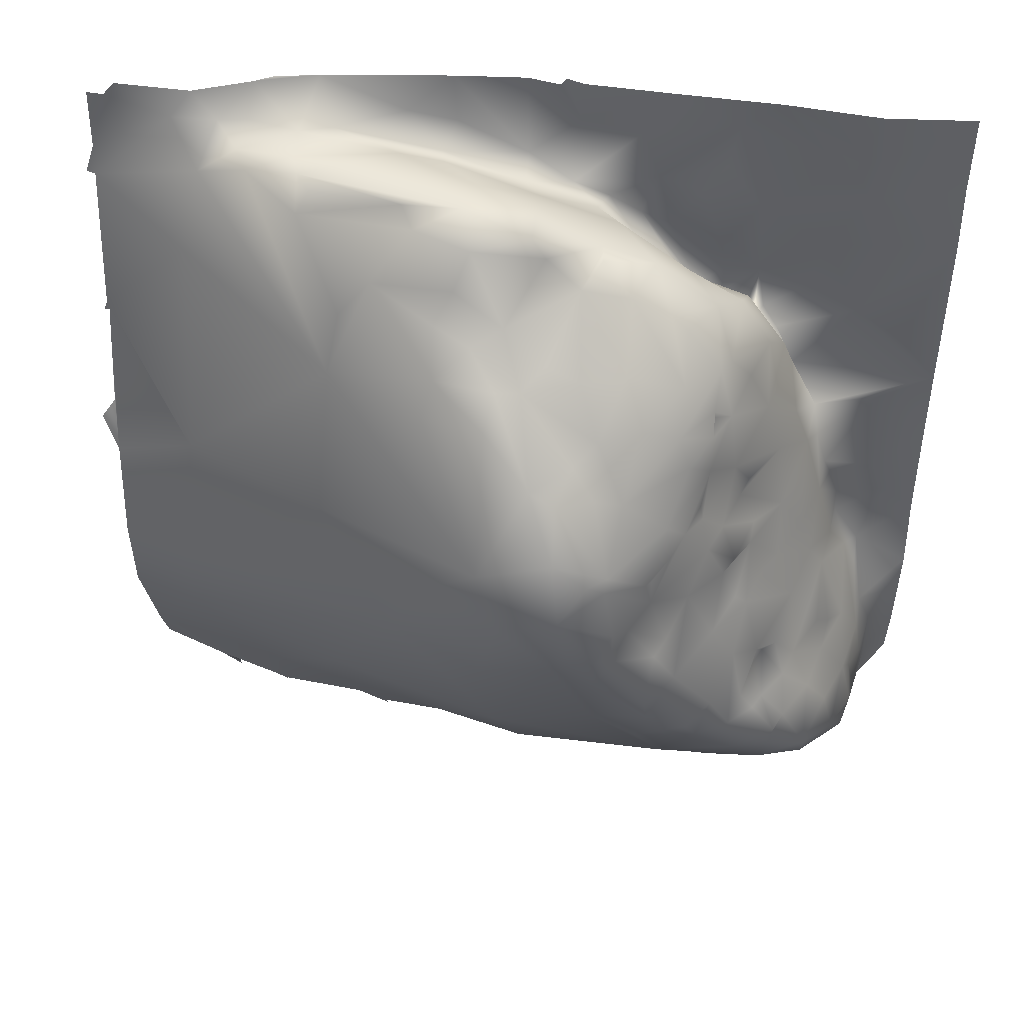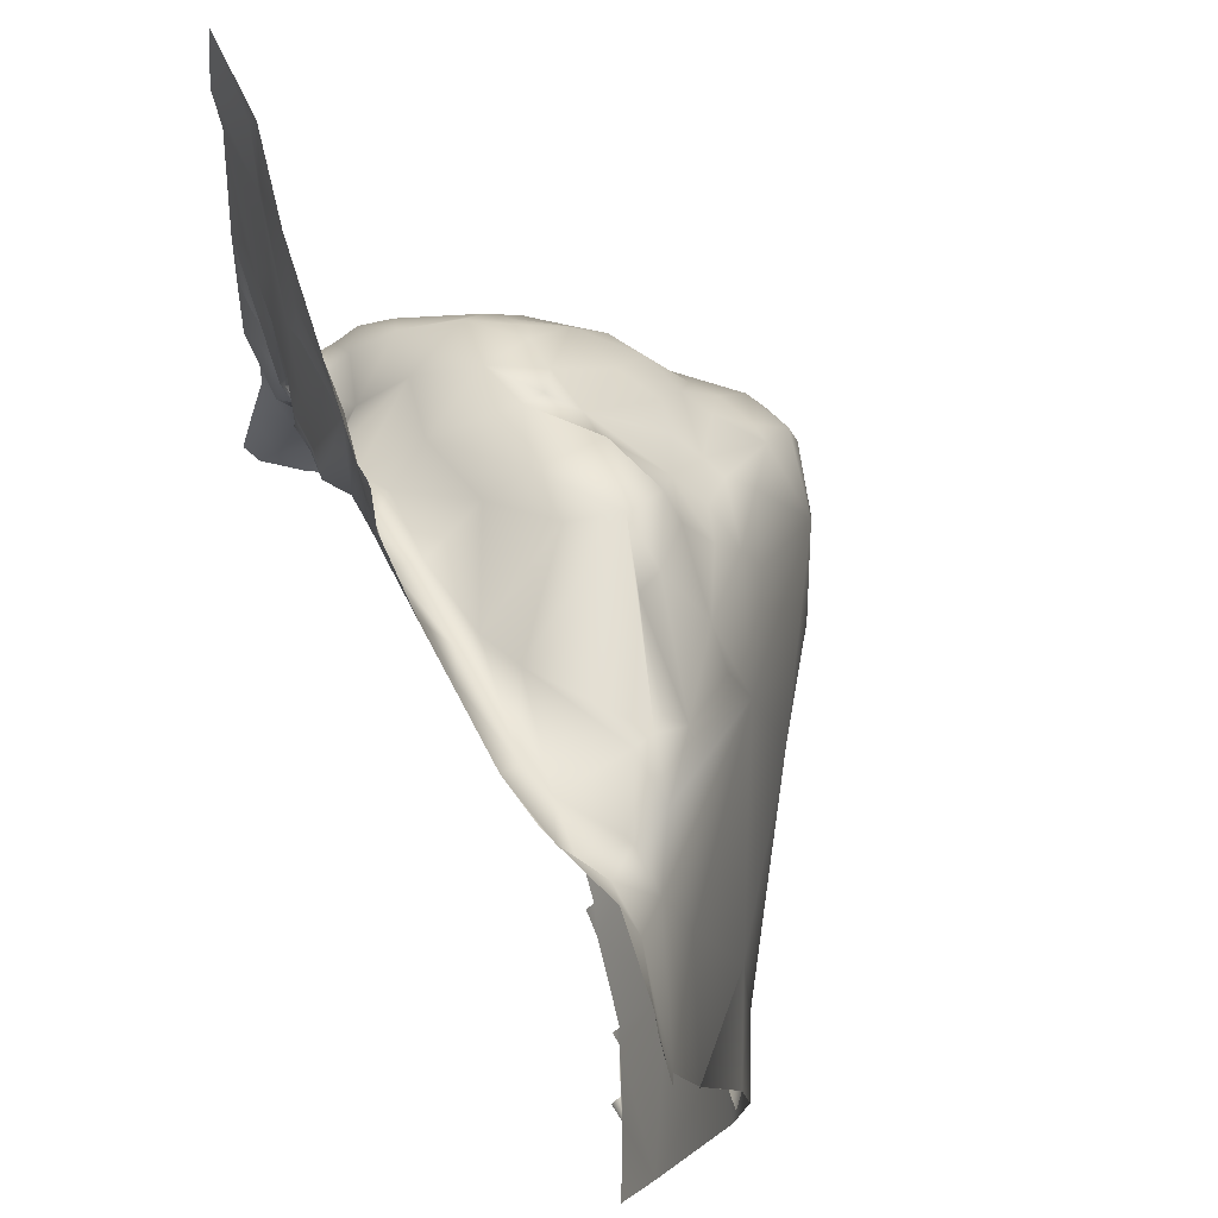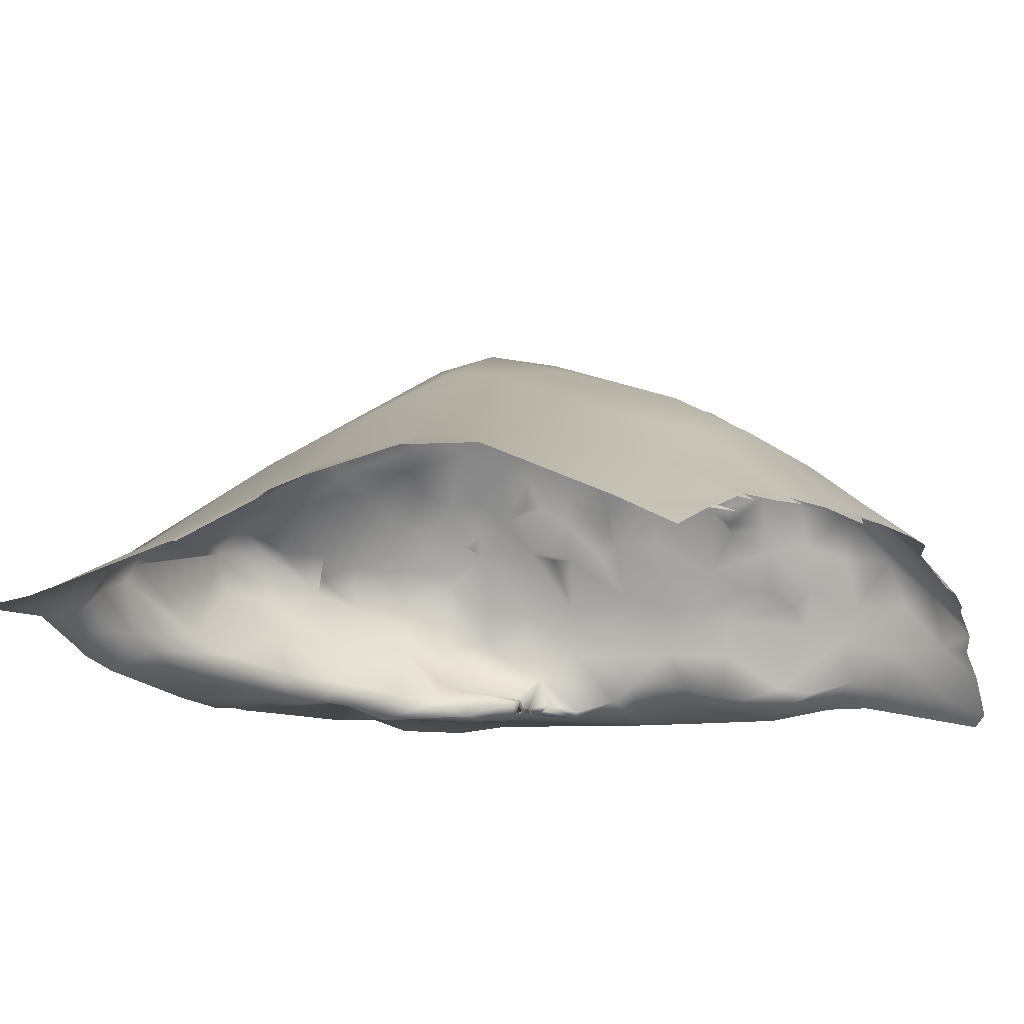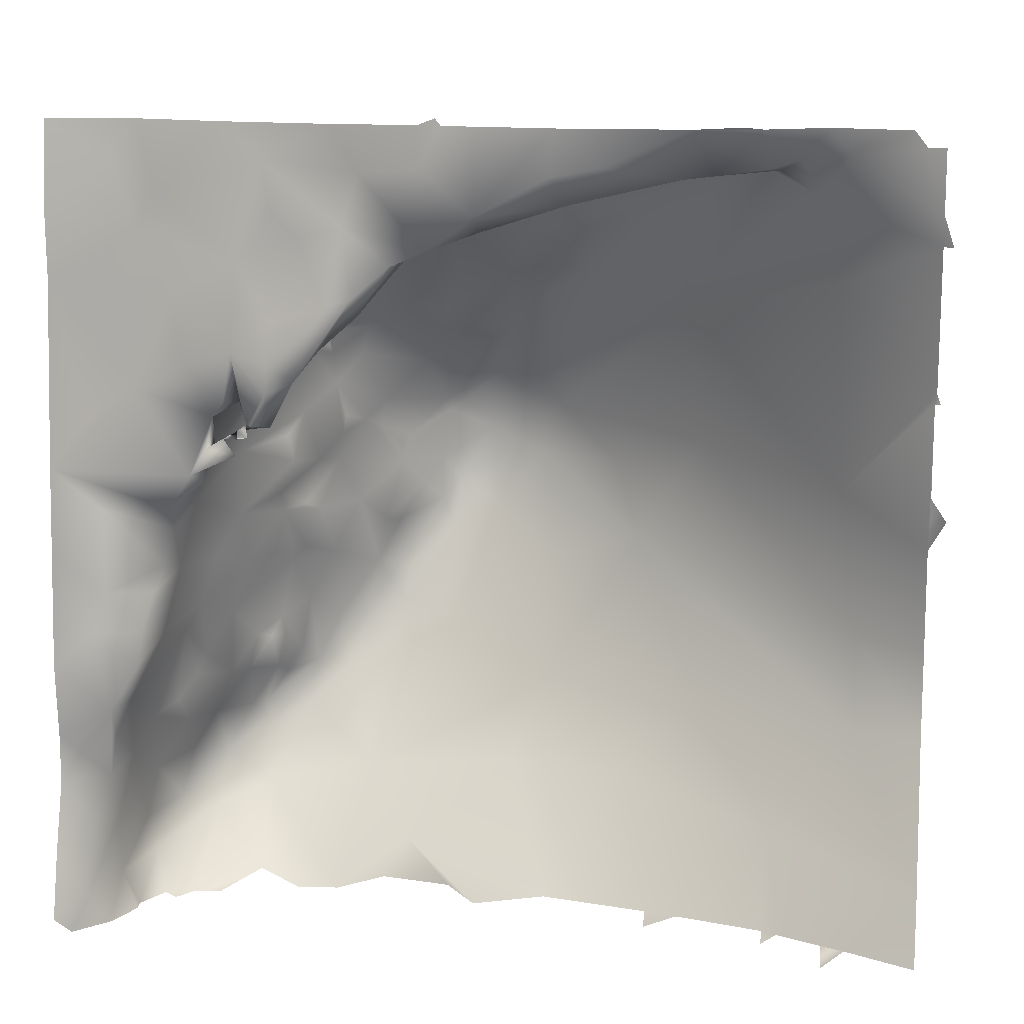
<metadata>
{"format":"obj","ext":"obj","renderer":"f3d","projection":"perspective","resolution":1024,"background":"white","views":[{"elev":43.3,"azim":2.6,"up":"+Y"},{"elev":72.0,"azim":-115.9,"up":"+Y"},{"elev":-18.0,"azim":-61.4,"up":"+Z"},{"elev":13.5,"azim":-171.1,"up":"+Y"}]}
</metadata>
<code>
o terrain01_rock14
v 1.389 -1.504 -0.1096
v 1.382 -1.499 -0.1031
v 1.334 -1.372 -0.1046
v 1.334 -1.365 -0.104
v 1.313 -1.349 -0.1058
v 1.389 -1.488 -0.1052
v 1.18 -1.504 -0.1061
v 1.385 -1.507 -0.1072
v 1.381 -1.481 -0.09783
v 1.225 -1.309 -0.1011
v 1.268 -1.321 -0.1021
v 1.285 -1.33 -0.1029
v 1.236 -1.31 -0.103
v 1.256 -1.319 -0.1024
v 1.334 -1.38 -0.09978
v 1.341 -1.383 -0.1021
v 1.339 -1.383 -0.1008
v 1.338 -1.381 -0.09838
v 1.341 -1.381 -0.1016
v 1.339 -1.379 -0.1019
v 1.313 -1.354 -0.09899
v 1.322 -1.362 -0.1004
v 1.327 -1.369 -0.1041
v 1.333 -1.355 -0.1023
v 1.35 -1.394 -0.101
v 1.353 -1.392 -0.1021
v 1.342 -1.387 -0.1016
v 1.345 -1.383 -0.1016
v 1.345 -1.383 -0.1016
v 1.349 -1.386 -0.1017
v 1.344 -1.374 -0.1023
v 1.354 -1.366 -0.09992
v 1.296 -1.338 -0.1024
v 1.305 -1.342 -0.1026
v 1.317 -1.333 -0.09838
v 1.292 -1.31 -0.1014
v 1.294 -1.308 -0.1014
v 1.298 -1.31 -0.1017
v 1.298 -1.32 -0.1015
v 1.267 -1.31 -0.1041
v 1.285 -1.31 -0.1037
v 1.338 -1.379 -0.1041
v 1.32 -1.351 -0.1046
v 1.378 -1.508 -0.09793
v 1.389 -1.471 -0.1004
v 1.372 -1.45 -0.0959
v 1.368 -1.44 -0.09851
v 1.375 -1.459 -0.09759
v 1.368 -1.433 -0.09721
v 1.376 -1.423 -0.09769
v 1.188 -1.31 -0.09732
v 1.219 -1.319 -0.09692
v 1.231 -1.321 -0.09547
v 1.22 -1.31 -0.09971
v 1.238 -1.321 -0.09837
v 1.265 -1.328 -0.09876
v 1.285 -1.334 -0.09639
v 1.329 -1.369 -0.09641
v 1.342 -1.375 -0.09769
v 1.376 -1.402 -0.1001
v 1.36 -1.402 -0.09669
v 1.348 -1.386 -0.09803
v 1.348 -1.378 -0.09898
v 1.379 -1.38 -0.09689
v 1.367 -1.372 -0.09843
v 1.358 -1.35 -0.09667
v 1.302 -1.341 -0.09581
v 1.327 -1.336 -0.09732
v 1.375 -1.452 -0.1003
v 1.389 -1.459 -0.09954
v 1.389 -1.441 -0.101
v 1.381 -1.433 -0.0996
v 1.389 -1.414 -0.09912
v 1.343 -1.363 -0.1018
v 1.342 -1.342 -0.09934
v 1.389 -1.393 -0.09751
v 1.312 -1.321 -0.0987
v 1.335 -1.318 -0.09824
v 1.333 -1.33 -0.09937
v 1.318 -1.31 -0.09889
v 1.197 -1.504 -0.09772
v 1.202 -1.509 -0.0979
v 1.18 -1.489 -0.09764
v 1.178 -1.335 -0.0979
v 1.18 -1.328 -0.09797
v 1.185 -1.314 -0.09802
v 1.18 -1.313 -0.09877
v 1.374 -1.507 -0.09118
v 1.378 -1.499 -0.08799
v 1.378 -1.484 -0.08771
v 1.378 -1.471 -0.09498
v 1.365 -1.423 -0.09455
v 1.18 -1.335 -0.09678
v 1.201 -1.316 -0.09309
v 1.206 -1.31 -0.09468
v 1.212 -1.317 -0.09342
v 1.265 -1.327 -0.0939
v 1.352 -1.381 -0.08889
v 1.389 -1.348 -0.09314
v 1.345 -1.31 -0.09518
v 1.367 -1.335 -0.09359
v 1.362 -1.326 -0.09382
v 1.363 -1.417 -0.09167
v 1.34 -1.361 -0.08912
v 1.325 -1.349 -0.08213
v 1.328 -1.359 -0.09278
v 1.373 -1.319 -0.09077
v 1.389 -1.31 -0.0906
v 1.389 -1.331 -0.09351
v 1.367 -1.31 -0.09049
v 1.213 -1.504 -0.09042
v 1.217 -1.506 -0.09058
v 1.179 -1.372 -0.09058
v 1.18 -1.37 -0.09047
v 1.202 -1.504 -0.09555
v 1.375 -1.508 -0.08624
v 1.376 -1.469 -0.08273
v 1.366 -1.436 -0.08535
v 1.362 -1.42 -0.08361
v 1.36 -1.408 -0.09188
v 1.357 -1.403 -0.08335
v 1.217 -1.32 -0.08639
v 1.353 -1.392 -0.08273
v 1.349 -1.372 -0.08413
v 1.375 -1.481 -0.07947
v 1.207 -1.326 -0.08595
v 1.231 -1.317 -0.07968
v 1.275 -1.319 -0.07246
v 1.288 -1.328 -0.08251
v 1.255 -1.323 -0.09024
v 1.337 -1.355 -0.07944
v 1.307 -1.338 -0.08577
v 1.18 -1.456 -0.07962
v 1.238 -1.503 -0.08411
v 1.246 -1.507 -0.08326
v 1.177 -1.401 -0.08326
v 1.18 -1.396 -0.08328
v 1.203 -1.346 -0.08124
v 1.217 -1.504 -0.08867
v 1.367 -1.508 -0.07961
v 1.37 -1.507 -0.07998
v 1.375 -1.489 -0.07428
v 1.271 -1.317 -0.06164
v 1.349 -1.393 -0.06931
v 1.288 -1.324 -0.07251
v 1.363 -1.508 -0.07665
v 1.372 -1.475 -0.07358
v 1.371 -1.46 -0.07861
v 1.367 -1.457 -0.07326
v 1.22 -1.32 -0.07847
v 1.233 -1.318 -0.07498
v 1.345 -1.366 -0.0774
v 1.316 -1.337 -0.06966
v 1.196 -1.457 -0.07375
v 1.272 -1.504 -0.07622
v 1.29 -1.507 -0.07591
v 1.18 -1.435 -0.07653
v 1.181 -1.409 -0.07958
v 1.356 -1.507 -0.07628
v 1.246 -1.504 -0.08117
v 1.181 -1.372 -0.09034
v 1.36 -1.431 -0.0729
v 1.365 -1.464 -0.06902
v 1.361 -1.446 -0.06773
v 1.363 -1.438 -0.07555
v 1.356 -1.42 -0.07031
v 1.351 -1.41 -0.06747
v 1.236 -1.321 -0.07189
v 1.257 -1.32 -0.06593
v 1.335 -1.359 -0.06166
v 1.331 -1.348 -0.06807
v 1.345 -1.38 -0.07005
v 1.304 -1.331 -0.06743
v 1.37 -1.487 -0.06222
v 1.287 -1.322 -0.05758
v 1.304 -1.332 -0.06255
v 1.217 -1.483 -0.07675
v 1.236 -1.457 -0.05221
v 1.202 -1.398 -0.06915
v 1.31 -1.495 -0.06373
v 1.298 -1.504 -0.07177
v 1.315 -1.504 -0.06881
v 1.337 -1.508 -0.06903
v 1.347 -1.504 -0.06874
v 1.374 -1.498 -0.07274
v 1.363 -1.452 -0.06763
v 1.355 -1.436 -0.0622
v 1.35 -1.423 -0.06209
v 1.233 -1.325 -0.06806
v 1.34 -1.369 -0.06872
v 1.337 -1.386 -0.05356
v 1.291 -1.328 -0.05785
v 1.367 -1.474 -0.06066
v 1.357 -1.454 -0.05814
v 1.251 -1.334 -0.05441
v 1.339 -1.398 -0.05698
v 1.341 -1.391 -0.05577
v 1.32 -1.344 -0.05855
v 1.197 -1.434 -0.06799
v 1.237 -1.392 -0.0419
v 1.332 -1.36 -0.05818
v 1.361 -1.465 -0.05677
v 1.343 -1.406 -0.05644
v 1.361 -1.491 -0.05643
v 1.243 -1.343 -0.05428
v 1.26 -1.323 -0.06017
v 1.299 -1.336 -0.05706
v 1.342 -1.411 -0.05408
v 1.324 -1.347 -0.05708
v 1.351 -1.445 -0.0525
v 1.345 -1.422 -0.05388
v 1.361 -1.478 -0.04811
v 1.27 -1.333 -0.05083
v 1.274 -1.323 -0.05278
v 1.335 -1.369 -0.05331
v 1.324 -1.357 -0.04788
v 1.311 -1.339 -0.05832
v 1.257 -1.476 -0.05634
v 1.322 -1.481 -0.0465
v 1.327 -1.507 -0.06938
v 1.24 -1.357 -0.05012
v 1.348 -1.446 -0.05078
v 1.342 -1.426 -0.04759
v 1.338 -1.411 -0.04761
v 1.331 -1.369 -0.05169
v 1.354 -1.455 -0.05092
v 1.265 -1.339 -0.04608
v 1.299 -1.35 -0.04011
v 1.31 -1.351 -0.04465
v 1.339 -1.423 -0.04632
v 1.336 -1.413 -0.04456
v 1.346 -1.442 -0.04679
v 1.331 -1.366 -0.05045
v 1.354 -1.466 -0.04668
v 1.348 -1.456 -0.04408
v 1.345 -1.447 -0.04641
v 1.331 -1.379 -0.04488
v 1.331 -1.371 -0.04769
v 1.349 -1.486 -0.04957
v 1.282 -1.34 -0.04714
v 1.335 -1.399 -0.04713
v 1.279 -1.46 -0.03662
v 1.285 -1.478 -0.04764
v 1.254 -1.421 -0.03085
v 1.329 -1.393 -0.04272
v 1.346 -1.458 -0.04155
v 1.329 -1.389 -0.04247
v 1.341 -1.468 -0.03695
v 1.274 -1.342 -0.043
v 1.331 -1.4 -0.03981
v 1.323 -1.365 -0.04032
v 1.35 -1.472 -0.04226
v 1.334 -1.426 -0.03716
v 1.352 -1.466 -0.04168
v 1.342 -1.452 -0.03986
v 1.34 -1.438 -0.04105
v 1.265 -1.35 -0.04002
v 1.286 -1.351 -0.03794
v 1.291 -1.346 -0.04216
v 1.325 -1.373 -0.03865
v 1.325 -1.391 -0.03483
v 1.339 -1.457 -0.03487
v 1.334 -1.445 -0.03084
v 1.327 -1.412 -0.03544
v 1.28 -1.35 -0.03618
v 1.313 -1.361 -0.03669
v 1.322 -1.394 -0.02963
v 1.331 -1.458 -0.03175
v 1.324 -1.431 -0.02594
v 1.263 -1.358 -0.03625
v 1.304 -1.362 -0.03345
v 1.31 -1.376 -0.02826
v 1.304 -1.447 -0.027
v 1.298 -1.366 -0.0293
v 1.278 -1.357 -0.03039
v 1.288 -1.367 -0.02192
v 1.322 -1.419 -0.02729
v 1.317 -1.399 -0.0265
v 1.321 -1.386 -0.03161
v 1.316 -1.397 -0.02317
v 1.318 -1.443 -0.02303
v 1.328 -1.449 -0.02596
v 1.315 -1.455 -0.0279
v 1.261 -1.402 -0.02466
v 1.294 -1.371 -0.02155
v 1.303 -1.372 -0.02499
v 1.319 -1.42 -0.02257
v 1.312 -1.41 -0.02155
v 1.317 -1.433 -0.01885
v 1.307 -1.388 -0.01614
v 1.304 -1.424 -0.01572
v 1.308 -1.415 -0.01574
v 1.309 -1.405 -0.01426
v 1.294 -1.382 -0.01309
v 1.317 -1.404 -0.02464
v 1.277 -1.428 -0.02384
v 1.281 -1.403 -0.01297
v 1.294 -1.417 -0.01389
v 1.306 -1.392 -0.01506
v 1.302 -1.389 -0.01362
v 1.276 -1.389 -0.01651
v 1.296 -1.397 -0.009299
v 1.304 -1.411 -0.01125
f 1 6 2
f 4 23 3
f 1 2 8
f 9 2 6
f 11 12 40
f 40 13 14
f 14 11 40
f 15 18 42
f 19 20 18
f 15 3 23
f 3 42 20
f 15 42 3
f 4 3 74
f 22 23 5
f 23 43 5
f 22 5 21
f 43 4 24
f 23 4 43
f 74 24 4
f 26 30 27
f 28 29 30
f 29 27 30
f 19 16 29
f 21 5 34
f 34 5 35
f 41 40 12
f 12 39 41
f 12 33 39
f 35 5 43
f 36 41 39
f 8 2 44
f 44 2 89
f 9 6 45
f 46 48 69
f 48 91 69
f 69 91 70
f 91 45 70
f 47 46 69
f 69 70 71
f 47 69 72
f 69 71 72
f 47 72 49
f 72 50 49
f 72 71 73
f 50 72 73
f 73 60 50
f 52 53 54
f 55 56 14
f 11 14 56
f 56 57 12
f 11 56 12
f 54 53 13
f 53 55 13
f 55 14 13
f 54 13 10
f 20 19 17
f 22 58 23
f 15 23 58
f 59 20 18
f 74 20 59
f 74 3 20
f 25 61 26
f 62 26 27
f 62 25 26
f 17 29 16
f 62 28 30
f 62 27 28
f 19 29 17
f 63 62 30
f 30 26 63
f 26 61 76
f 61 60 76
f 63 26 65
f 26 76 65
f 60 73 76
f 64 65 76
f 31 59 63
f 31 74 59
f 32 31 63
f 32 74 31
f 63 65 32
f 74 32 66
f 75 74 66
f 24 74 75
f 57 67 33
f 21 34 67
f 34 33 67
f 35 33 34
f 33 12 57
f 77 39 33
f 35 77 33
f 68 35 43
f 43 24 68
f 24 75 68
f 35 78 77
f 68 79 35
f 35 79 78
f 68 75 79
f 37 39 38
f 36 39 37
f 39 77 80
f 38 39 80
f 81 83 7
f 87 85 86
f 88 44 89
f 89 2 90
f 2 9 90
f 91 90 9
f 91 9 45
f 50 92 49
f 103 60 120
f 92 50 103
f 103 50 60
f 86 94 51
f 94 95 51
f 52 54 96
f 96 54 95
f 130 55 53
f 97 55 130
f 56 55 97
f 57 56 97
f 106 58 22
f 18 15 58
f 59 18 58
f 59 58 106
f 120 60 61
f 98 25 62
f 61 25 98
f 98 62 63
f 98 63 59
f 32 65 66
f 64 76 99
f 65 64 99
f 99 66 65
f 80 77 78
f 100 80 78
f 75 66 101
f 79 75 78
f 75 102 78
f 75 101 102
f 100 78 102
f 91 48 117
f 46 117 48
f 126 94 93
f 96 94 126
f 95 94 96
f 53 52 122
f 105 22 21
f 106 22 105
f 59 106 104
f 104 98 59
f 129 67 57
f 132 21 67
f 66 99 101
f 101 107 102
f 101 99 109
f 101 109 107
f 107 109 108
f 110 100 102
f 102 107 110
f 81 82 115
f 111 81 115
f 83 81 111
f 85 84 93
f 85 93 94
f 85 94 86
f 88 89 116
f 46 47 118
f 117 46 148
f 118 47 49
f 49 92 119
f 92 103 119
f 119 103 120
f 122 96 126
f 122 52 96
f 130 53 127
f 129 57 97
f 121 61 123
f 120 61 121
f 61 98 123
f 124 98 104
f 105 21 132
f 108 110 107
f 116 89 185
f 89 90 125
f 117 90 91
f 165 148 46
f 118 49 119
f 121 119 120
f 130 128 97
f 128 129 97
f 53 122 127
f 131 104 106
f 105 131 106
f 172 123 98
f 124 172 98
f 124 104 131
f 129 132 67
f 111 112 139
f 177 111 139
f 177 83 111
f 114 113 161
f 161 179 114
f 138 93 114
f 126 93 138
f 142 185 89
f 89 125 142
f 125 90 117
f 165 149 148
f 165 46 118
f 122 126 150
f 127 122 150
f 130 127 151
f 151 143 130
f 171 131 105
f 144 121 123
f 124 131 152
f 145 132 129
f 105 132 153
f 146 141 185
f 146 140 141
f 185 141 116
f 147 125 117
f 147 117 148
f 165 118 162
f 162 118 119
f 119 121 166
f 150 151 127
f 144 167 121
f 154 133 83
f 154 83 177
f 177 139 134
f 134 135 160
f 137 136 158
f 161 137 158
f 158 179 161
f 138 114 179
f 143 128 130
f 142 125 147
f 163 147 148
f 163 148 149
f 186 149 165
f 164 186 165
f 166 162 119
f 151 150 189
f 168 151 189
f 129 128 145
f 169 151 168
f 143 151 169
f 170 190 152
f 152 131 170
f 167 166 121
f 144 123 172
f 172 152 190
f 172 124 152
f 132 145 173
f 153 132 173
f 153 171 105
f 164 165 162
f 171 170 131
f 191 144 172
f 173 145 175
f 173 176 153
f 178 154 177
f 134 160 218
f 160 155 218
f 177 134 218
f 199 133 154
f 157 133 199
f 199 158 157
f 158 199 179
f 180 155 156
f 156 181 180
f 146 184 159
f 179 221 138
f 138 221 126
f 189 150 221
f 150 126 221
f 147 163 193
f 185 142 174
f 174 142 147
f 187 164 162
f 188 162 166
f 188 166 167
f 189 169 168
f 144 196 167
f 173 175 192
f 146 185 204
f 193 174 147
f 194 163 149
f 194 149 186
f 194 186 164
f 187 194 164
f 187 162 188
f 169 189 206
f 143 169 206
f 145 128 143
f 143 175 145
f 172 190 215
f 215 190 170
f 201 171 209
f 201 170 171
f 203 167 196
f 196 144 197
f 191 197 144
f 207 173 192
f 207 176 173
f 153 176 217
f 217 198 153
f 171 153 198
f 198 209 171
f 177 218 178
f 199 200 179
f 181 182 180
f 220 180 182
f 185 174 204
f 193 163 202
f 194 202 163
f 211 223 187
f 211 187 188
f 188 167 208
f 203 208 167
f 205 195 189
f 206 189 195
f 215 191 172
f 215 170 201
f 217 176 207
f 212 204 174
f 174 193 212
f 226 202 194
f 226 194 210
f 210 194 187
f 210 187 232
f 223 232 187
f 211 188 208
f 213 206 195
f 213 214 206
f 143 206 214
f 143 214 175
f 216 201 209
f 217 207 229
f 192 175 214
f 243 218 155
f 243 180 219
f 155 180 243
f 180 220 219
f 220 183 239
f 183 184 239
f 239 184 204
f 184 146 204
f 179 200 221
f 189 221 205
f 233 225 215
f 232 222 210
f 208 223 211
f 212 239 204
f 193 202 212
f 234 212 202
f 234 202 226
f 226 210 222
f 195 205 221
f 213 195 227
f 213 240 214
f 240 192 214
f 203 196 241
f 191 241 196
f 191 196 197
f 233 201 251
f 233 215 201
f 251 201 216
f 240 207 192
f 207 228 229
f 198 217 216
f 216 209 198
f 208 224 231
f 208 230 223
f 238 215 225
f 238 225 233
f 234 226 235
f 236 222 232
f 230 208 231
f 236 235 222
f 222 235 226
f 221 257 195
f 257 227 195
f 227 240 213
f 224 208 203
f 224 203 241
f 241 191 245
f 238 237 215
f 237 191 215
f 259 207 240
f 259 228 207
f 217 229 216
f 242 218 243
f 244 154 178
f 244 199 154
f 218 242 178
f 219 220 239
f 237 247 245
f 245 191 237
f 255 235 236
f 232 255 236
f 234 252 212
f 252 239 212
f 252 234 254
f 246 254 235
f 254 234 235
f 256 232 223
f 227 257 249
f 240 227 249
f 249 258 240
f 224 241 250
f 250 241 245
f 260 238 251
f 238 233 251
f 259 240 258
f 230 231 253
f 260 237 238
f 246 235 255
f 248 239 252
f 254 248 252
f 223 253 256
f 253 223 230
f 253 231 264
f 250 264 231
f 256 255 232
f 257 221 270
f 257 265 249
f 265 258 249
f 250 231 224
f 271 229 228
f 229 266 216
f 251 216 266
f 242 244 178
f 244 200 199
f 243 219 242
f 219 239 248
f 262 255 256
f 256 263 262
f 253 263 256
f 248 254 262
f 262 254 246
f 262 246 255
f 250 245 261
f 247 237 261
f 261 245 247
f 259 258 228
f 266 229 271
f 248 262 268
f 269 263 253
f 264 269 253
f 265 257 275
f 264 250 295
f 267 295 261
f 295 250 261
f 279 261 237
f 279 237 260
f 272 266 271
f 258 271 228
f 260 272 279
f 266 272 251
f 272 260 251
f 244 242 296
f 219 248 268
f 268 283 219
f 242 219 273
f 273 219 283
f 284 200 244
f 221 200 301
f 221 301 270
f 267 261 279
f 267 279 280
f 282 268 263
f 268 262 263
f 277 269 264
f 301 275 270
f 257 270 275
f 265 275 276
f 277 264 295
f 278 295 267
f 286 271 274
f 286 272 271
f 258 276 274
f 258 274 271
f 265 276 258
f 278 267 280
f 285 286 274
f 283 282 281
f 263 269 282
f 287 277 288
f 277 295 288
f 276 285 274
f 281 273 283
f 283 268 282
f 301 200 284
f 281 282 269
f 289 281 269
f 287 269 277
f 294 276 301
f 276 275 301
f 295 278 280
f 293 292 288
f 289 291 281
f 289 287 292
f 289 269 287
f 292 287 288
f 293 288 295
f 295 280 299
f 299 293 295
f 280 279 290
f 290 299 280
f 285 290 286
f 290 272 286
f 290 279 272
f 294 285 276
f 244 296 297
f 244 297 284
f 298 296 242
f 298 273 291
f 242 273 298
f 273 281 291
f 301 284 297
f 300 299 290
f 291 289 292
f 303 291 292
f 293 303 292
f 300 290 294
f 294 290 285
f 303 298 291
f 302 297 298
f 303 302 298
f 293 302 303
f 302 293 299
f 299 300 302
f 294 301 302
f 294 302 300
f 297 296 298
f 302 301 297

</code>
